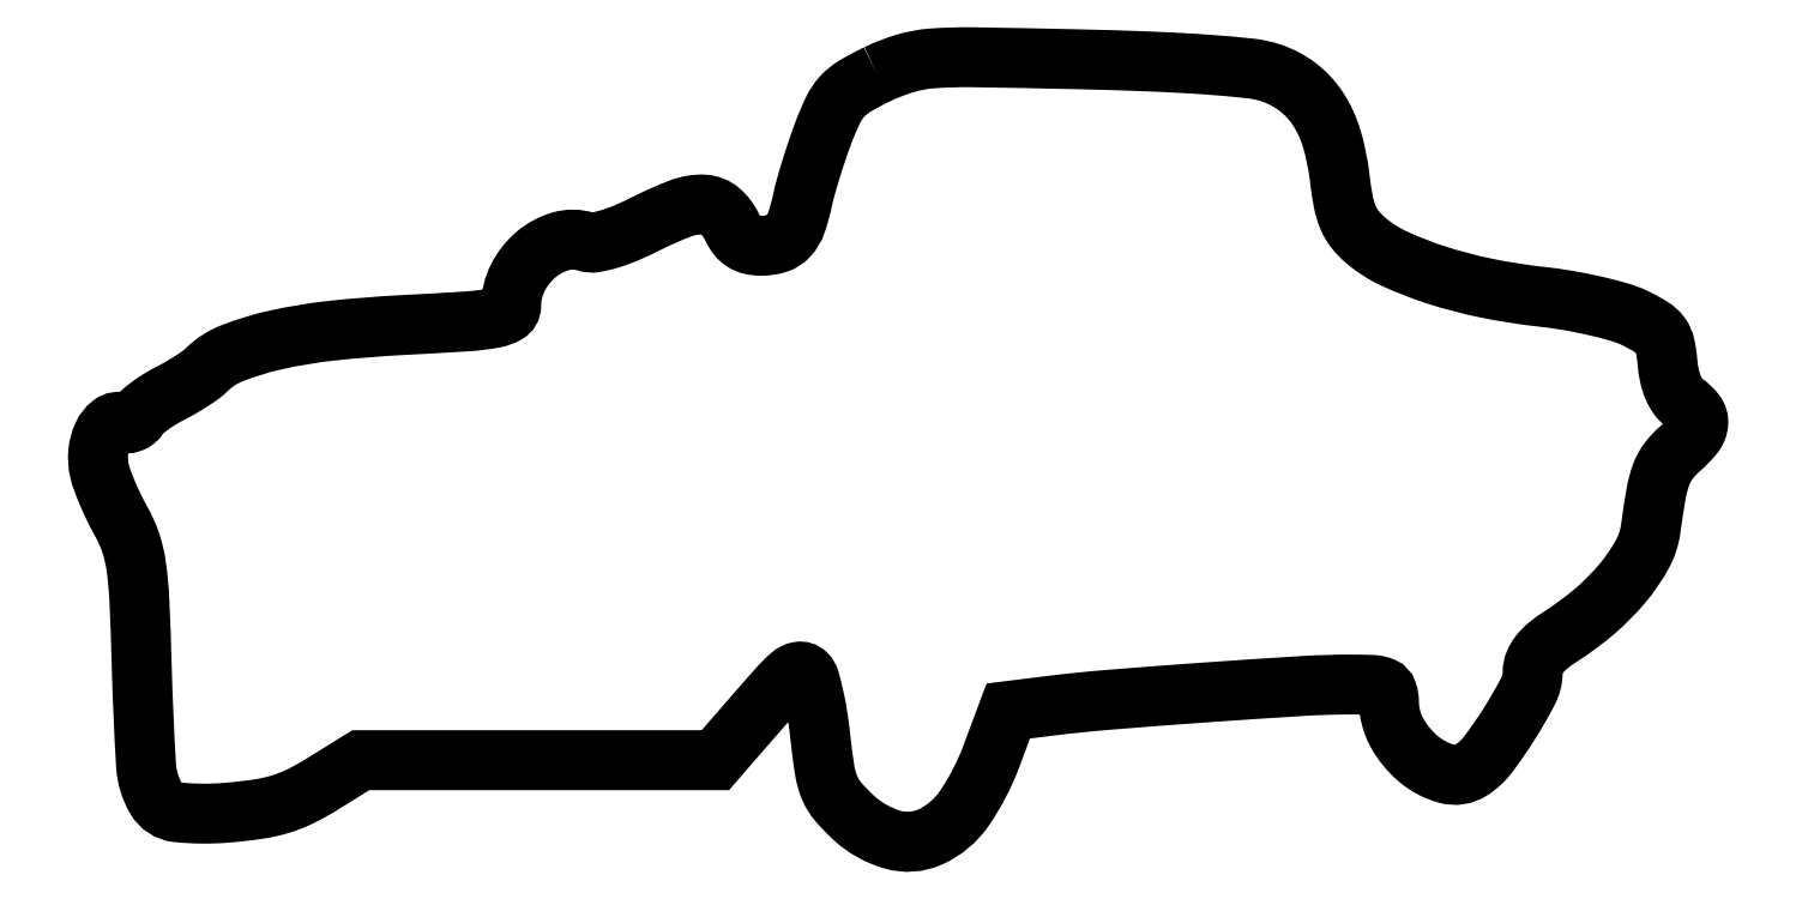
<metadata>
{"format":"dxf","ext":"dxf","renderer":"ezdxf+matplotlib","layout":"modelspace","background":"white","min_lineweight":24,"dpi":150}
</metadata>
<code>
0
SECTION
2
ENTITIES
0
POLYLINE
8
0
66
1
70
1
0
VERTEX
8
0
10
103.4
20
101.7
42
0.02205
0
VERTEX
8
0
10
100.4
20
100.1
42
0.07389
0
VERTEX
8
0
10
98.74
20
98.72
42
0.07392
0
VERTEX
8
0
10
97.52
20
96.91
42
0.02208
0
VERTEX
8
0
10
96.23
20
93.85
42
0.007909
0
VERTEX
8
0
10
95.41
20
91.54
42
0.006364
0
VERTEX
8
0
10
94.61
20
89.04
42
0.006438
0
VERTEX
8
0
10
93.93
20
86.71
42
0.01634
0
VERTEX
8
0
10
93.51
20
85
42
-0.03179
0
VERTEX
8
0
10
92.68
20
82.02
42
-0.1014
0
VERTEX
8
0
10
91.63
20
80.26
42
-0.1339
0
VERTEX
8
0
10
90.15
20
79.32
42
-0.07502
0
VERTEX
8
0
10
88.04
20
79
42
-0.05535
0
VERTEX
8
0
10
86.74
20
79.14
42
-0.08587
0
VERTEX
8
0
10
85.71
20
79.57
42
-0.08697
0
VERTEX
8
0
10
84.88
20
80.32
42
-0.05817
0
VERTEX
8
0
10
84.22
20
81.41
42
0.1065
0
VERTEX
8
0
10
82.61
20
83.58
42
0.1682
0
VERTEX
8
0
10
80.49
20
84.44
42
0.1034
0
VERTEX
8
0
10
77.49
20
83.97
42
0.02686
0
VERTEX
8
0
10
73
20
82
42
-0.0156
0
VERTEX
8
0
10
70.27
20
80.73
42
-0.028
0
VERTEX
8
0
10
67.95
20
79.88
42
-0.03349
0
VERTEX
8
0
10
66.08
20
79.45
42
-0.1172
0
VERTEX
8
0
10
64.86
20
79.54
42
0.1486
0
VERTEX
8
0
10
61.54
20
79.59
42
0.1071
0
VERTEX
8
0
10
58.26
20
77.81
42
0.1006
0
VERTEX
8
0
10
55.85
20
74.72
42
0.1156
0
VERTEX
8
0
10
55
20
71.08
42
-0.2682
0
VERTEX
8
0
10
54.41
20
70.06
42
-0.08643
0
VERTEX
8
0
10
52.7
20
69.43
42
-0.02864
0
VERTEX
8
0
10
49.17
20
69.01
42
-0.002928
0
VERTEX
8
0
10
40.75
20
68.52
42
0.01426
0
VERTEX
8
0
10
31.11
20
67.75
42
0.02915
0
VERTEX
8
0
10
23.63
20
66.49
42
0.03726
0
VERTEX
8
0
10
18.09
20
64.78
42
0.1032
0
VERTEX
8
0
10
14.7
20
62.56
42
-0.04095
0
VERTEX
8
0
10
13.97
20
61.94
42
-0.01221
0
VERTEX
8
0
10
12.77
20
61.12
42
-0.01216
0
VERTEX
8
0
10
11.37
20
60.27
42
-0.01286
0
VERTEX
8
0
10
9.951
20
59.49
42
0.01919
0
VERTEX
8
0
10
8.573
20
58.72
42
0.02034
0
VERTEX
8
0
10
7.286
20
57.86
42
0.02045
0
VERTEX
8
0
10
6.243
20
57.03
42
0.08203
0
VERTEX
8
0
10
5.724
20
56.41
42
-0.09155
0
VERTEX
8
0
10
5.321
20
55.94
42
-0.08205
0
VERTEX
8
0
10
4.765
20
55.63
42
-0.08283
0
VERTEX
8
0
10
4.142
20
55.51
42
-0.09611
0
VERTEX
8
0
10
3.55
20
55.62
42
0.2628
0
VERTEX
8
0
10
2.2
20
55.42
42
0.1189
0
VERTEX
8
0
10
1.047
20
53.97
42
0.08608
0
VERTEX
8
0
10
0.43
20
51.69
42
0.08022
0
VERTEX
8
0
10
0.5941
20
49.27
42
0.03185
0
VERTEX
8
0
10
0.9963
20
47.93
42
0.01251
0
VERTEX
8
0
10
1.712
20
46.14
42
0.01232
0
VERTEX
8
0
10
2.586
20
44.23
42
0.01504
0
VERTEX
8
0
10
3.499
20
42.5
42
-0.04898
0
VERTEX
8
0
10
4.737
20
39.7
42
-0.04494
0
VERTEX
8
0
10
5.452
20
36.64
42
-0.02391
0
VERTEX
8
0
10
5.868
20
32.1
42
-0.004008
0
VERTEX
8
0
10
6.179
20
23.38
42
0.007945
0
VERTEX
8
0
10
6.748
20
10.33
42
0.1167
0
VERTEX
8
0
10
8.062
20
5.953
42
0.2413
0
VERTEX
8
0
10
10.92
20
4.106
42
0.0453
0
VERTEX
8
0
10
17.36
20
4.048
42
0.01543
0
VERTEX
8
0
10
21.46
20
4.512
42
0.03671
0
VERTEX
8
0
10
24.46
20
5.171
42
0.0414
0
VERTEX
8
0
10
27.1
20
6.206
42
0.02515
0
VERTEX
8
0
10
30.04
20
7.835
42
0
0
VERTEX
8
0
10
35.13
20
11
42
0
0
VERTEX
8
0
10
58.56
20
11
42
0
0
VERTEX
8
0
10
81.98
20
11
42
0
0
VERTEX
8
0
10
84.74
20
14.18
42
-0.001703
0
VERTEX
8
0
10
90.1
20
20.31
42
-0.03047
0
VERTEX
8
0
10
91.94
20
22.17
42
-0.1397
0
VERTEX
8
0
10
93.04
20
22.7
42
-0.2421
0
VERTEX
8
0
10
93.98
20
22.41
42
-0.1297
0
VERTEX
8
0
10
94.45
20
21.6
42
-0.01387
0
VERTEX
8
0
10
94.99
20
19.49
42
-0.01634
0
VERTEX
8
0
10
95.49
20
16.89
42
-0.01245
0
VERTEX
8
0
10
95.87
20
14.01
42
0.01201
0
VERTEX
8
0
10
96.44
20
9.679
42
0.06017
0
VERTEX
8
0
10
97.1
20
7.328
42
0.07907
0
VERTEX
8
0
10
98.22
20
5.511
42
0.02963
0
VERTEX
8
0
10
100.3
20
3.355
42
0.1157
0
VERTEX
8
0
10
105.4
20
0.4962
42
0.1781
0
VERTEX
8
0
10
110.4
20
0.8546
42
0.1376
0
VERTEX
8
0
10
114.9
20
4.622
42
0.06067
0
VERTEX
8
0
10
118.5
20
11.56
42
0
0
VERTEX
8
0
10
120.7
20
17.5
42
0
0
VERTEX
8
0
10
126.1
20
18.17
42
-0.0106
0
VERTEX
8
0
10
133.9
20
18.97
42
-0.002582
0
VERTEX
8
0
10
146.8
20
19.95
42
-0.002286
0
VERTEX
8
0
10
159.6
20
20.8
42
-0.01544
0
VERTEX
8
0
10
165.9
20
21
42
-0.0106
0
VERTEX
8
0
10
168.9
20
20.94
42
-0.09416
0
VERTEX
8
0
10
170.2
20
20.64
42
-0.2072
0
VERTEX
8
0
10
170.8
20
19.98
42
-0.08369
0
VERTEX
8
0
10
171
20
18.75
42
0.1246
0
VERTEX
8
0
10
172
20
14.69
42
0.09476
0
VERTEX
8
0
10
175
20
11.12
42
0.1081
0
VERTEX
8
0
10
178.6
20
9.202
42
0.2099
0
VERTEX
8
0
10
181.9
20
9.685
42
0.09003
0
VERTEX
8
0
10
184.1
20
11.71
42
0.02165
0
VERTEX
8
0
10
186.9
20
15.82
42
0.02006
0
VERTEX
8
0
10
189.4
20
20.12
42
0.1211
0
VERTEX
8
0
10
190
20
22.6
42
-0.09353
0
VERTEX
8
0
10
190.2
20
23.81
42
-0.07305
0
VERTEX
8
0
10
190.9
20
24.98
42
-0.05636
0
VERTEX
8
0
10
192
20
26.15
42
-0.02757
0
VERTEX
8
0
10
193.8
20
27.38
42
0.03426
0
VERTEX
8
0
10
198.2
20
30.71
42
0.04195
0
VERTEX
8
0
10
201.9
20
34.43
42
0.04729
0
VERTEX
8
0
10
204.5
20
38.17
42
0.09333
0
VERTEX
8
0
10
205.6
20
41.58
42
-0.008939
0
VERTEX
8
0
10
206.3
20
46.26
42
-0.04597
0
VERTEX
8
0
10
207
20
48.79
42
-0.07476
0
VERTEX
8
0
10
208
20
50.54
42
-0.05075
0
VERTEX
8
0
10
209.5
20
52.21
42
0.04355
0
VERTEX
8
0
10
211.3
20
54.02
42
0.1487
0
VERTEX
8
0
10
211.9
20
55.52
42
0.188
0
VERTEX
8
0
10
211.5
20
56.88
42
0.07691
0
VERTEX
8
0
10
210.1
20
58.24
42
-0.08611
0
VERTEX
8
0
10
209.2
20
59.07
42
-0.05384
0
VERTEX
8
0
10
208.6
20
60.27
42
-0.04652
0
VERTEX
8
0
10
208.1
20
61.79
42
-0.03343
0
VERTEX
8
0
10
207.8
20
63.54
42
0.03192
0
VERTEX
8
0
10
207.5
20
65.79
42
0.1046
0
VERTEX
8
0
10
206.9
20
67.15
42
0.09742
0
VERTEX
8
0
10
205.8
20
68.21
42
0.02563
0
VERTEX
8
0
10
203.6
20
69.41
42
0.04346
0
VERTEX
8
0
10
201.5
20
70.21
42
0.01394
0
VERTEX
8
0
10
198.3
20
71.04
42
0.01379
0
VERTEX
8
0
10
194.7
20
71.77
42
0.015
0
VERTEX
8
0
10
191.1
20
72.27
42
-0.02295
0
VERTEX
8
0
10
183.9
20
73.39
42
-0.02723
0
VERTEX
8
0
10
177.3
20
75.12
42
-0.02993
0
VERTEX
8
0
10
171.8
20
77.27
42
-0.06752
0
VERTEX
8
0
10
168
20
79.67
42
-0.04971
0
VERTEX
8
0
10
166.5
20
81.15
42
-0.06945
0
VERTEX
8
0
10
165.6
20
82.73
42
-0.05273
0
VERTEX
8
0
10
165
20
84.82
42
-0.01725
0
VERTEX
8
0
10
164.5
20
88
42
0.04283
0
VERTEX
8
0
10
163.5
20
93.15
42
0.07316
0
VERTEX
8
0
10
161.6
20
97.11
42
0.08522
0
VERTEX
8
0
10
159
20
99.98
42
0.08224
0
VERTEX
8
0
10
155.5
20
101.8
42
0.0545
0
VERTEX
8
0
10
152.7
20
102.4
42
0.008621
0
VERTEX
8
0
10
147
20
102.9
42
0.008152
0
VERTEX
8
0
10
139.5
20
103.4
42
0.003982
0
VERTEX
8
0
10
130
20
103.6
42
0.001847
0
VERTEX
8
0
10
116
20
103.9
42
0.02243
0
VERTEX
8
0
10
110.6
20
103.8
42
0.05424
0
VERTEX
8
0
10
107.1
20
103.1
42
0.03935
0
SEQEND
0
ENDSEC
0
EOF

</code>
